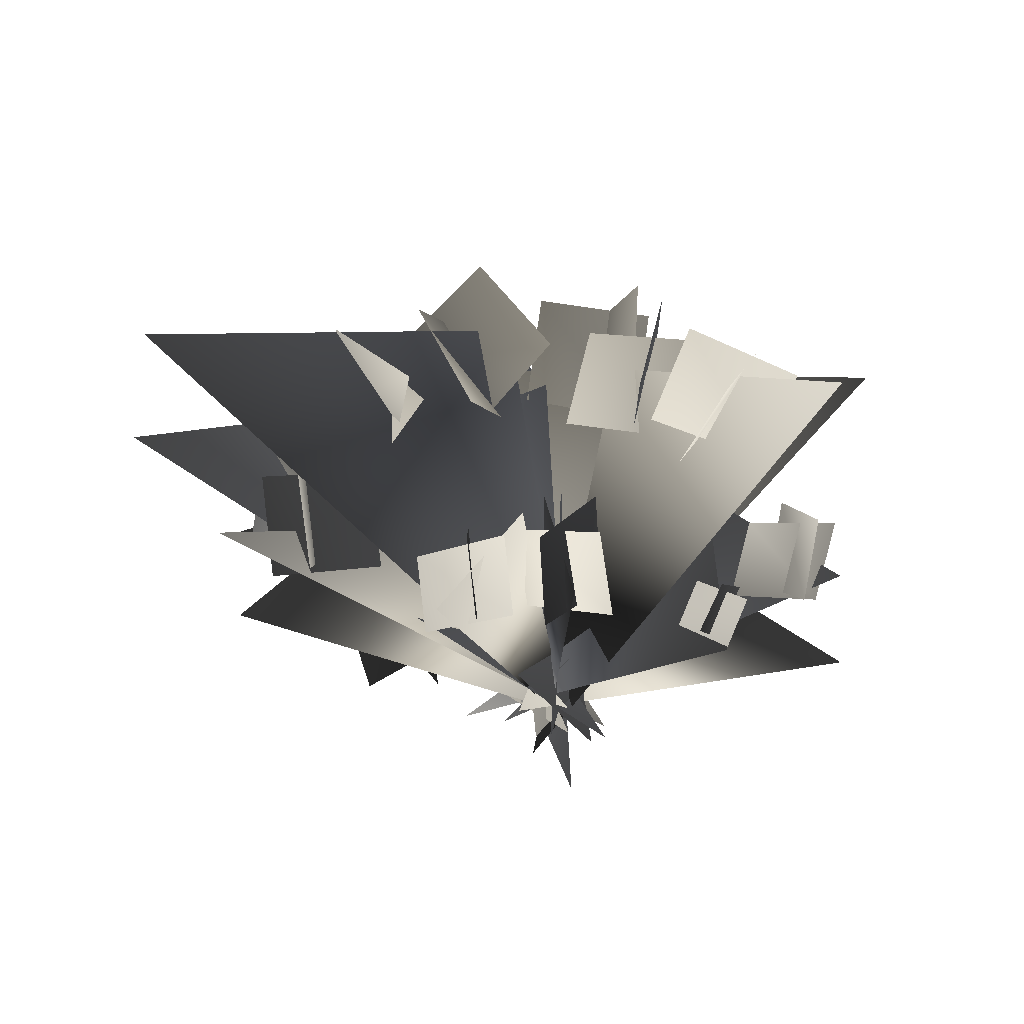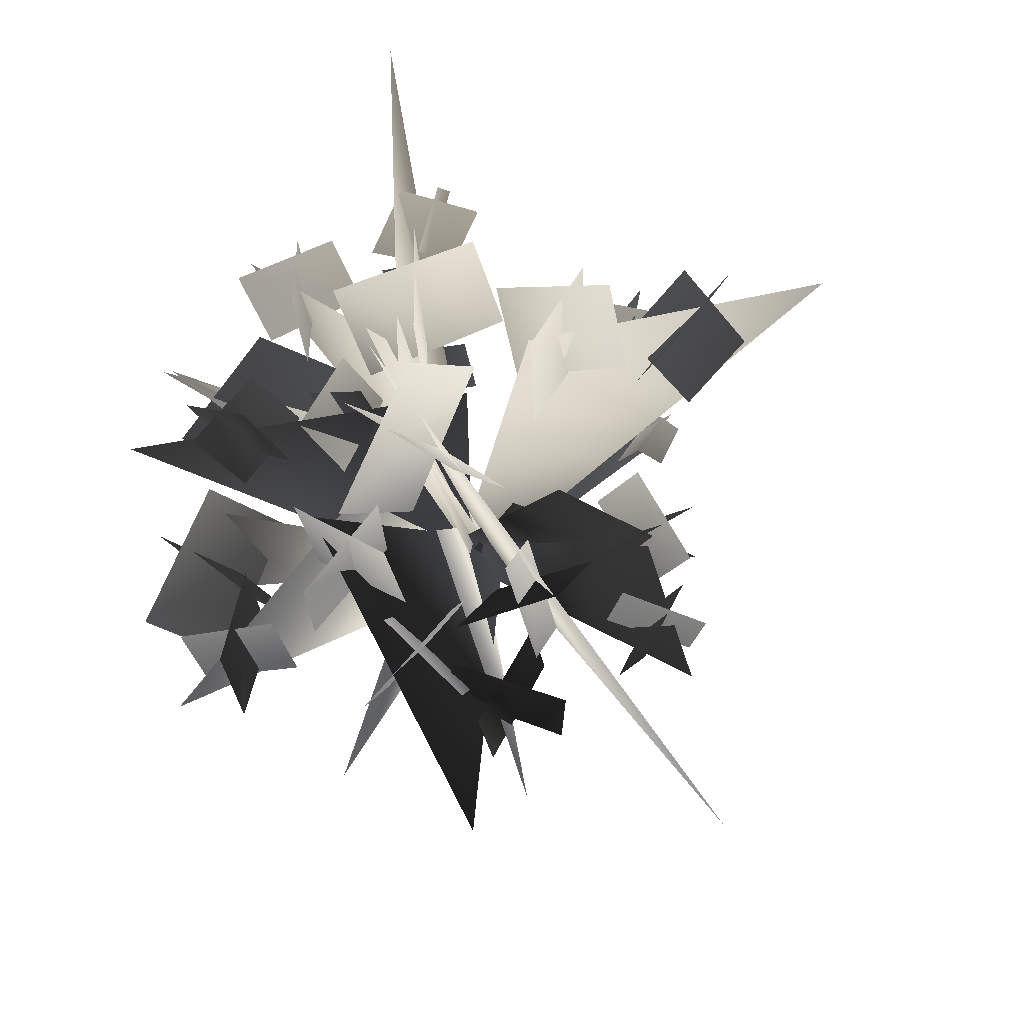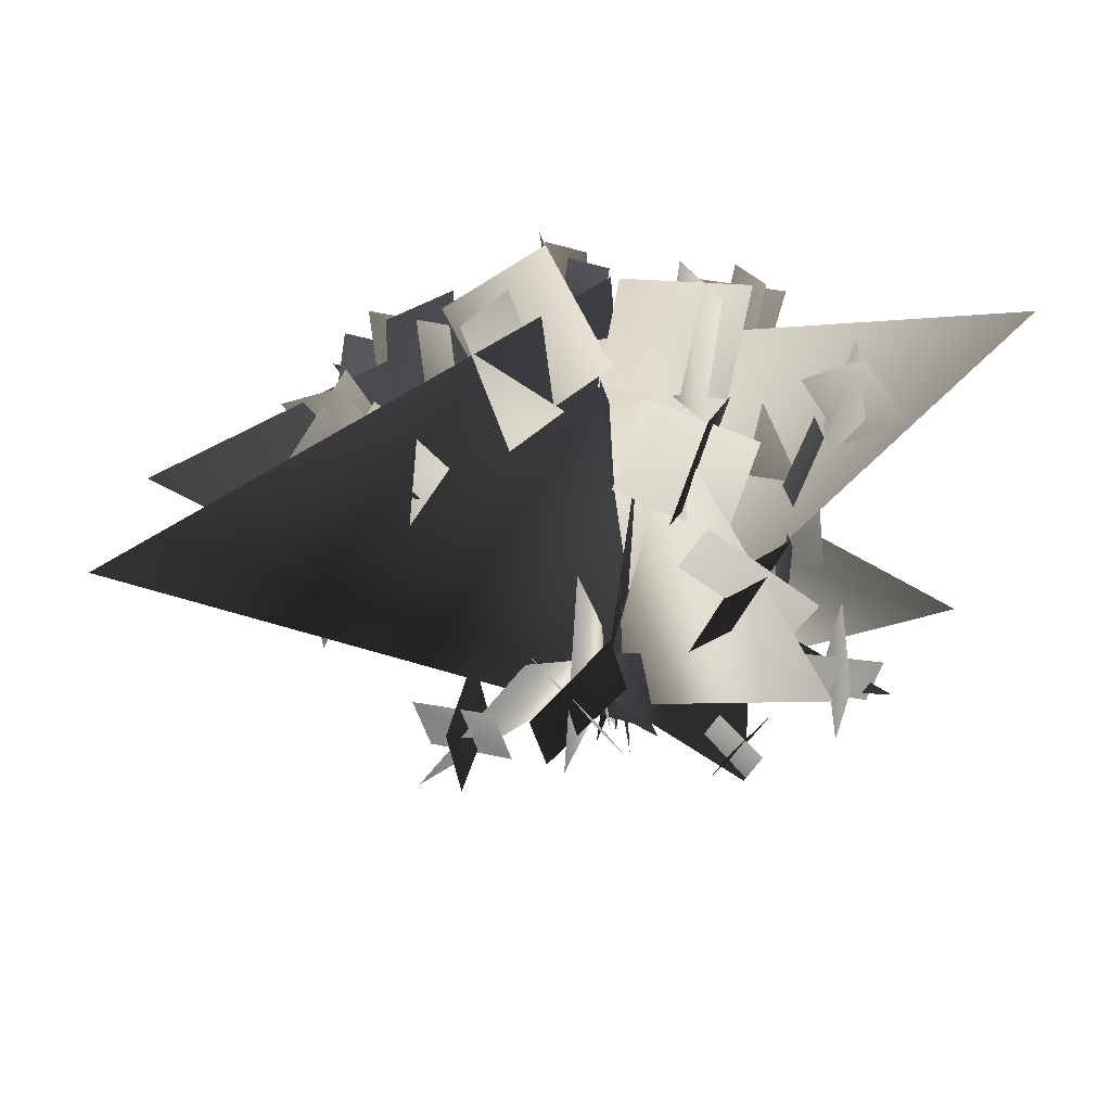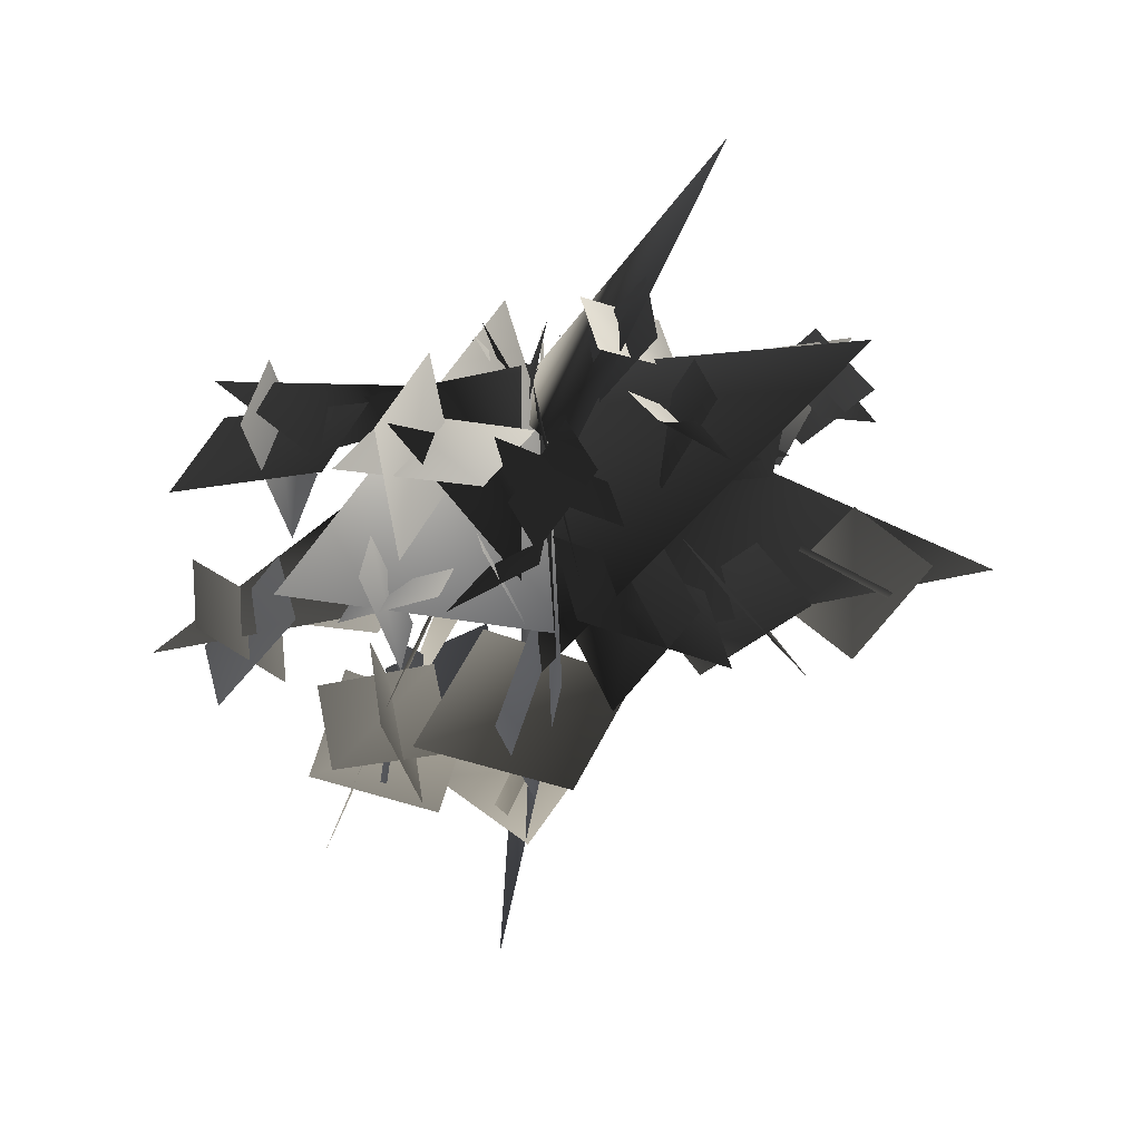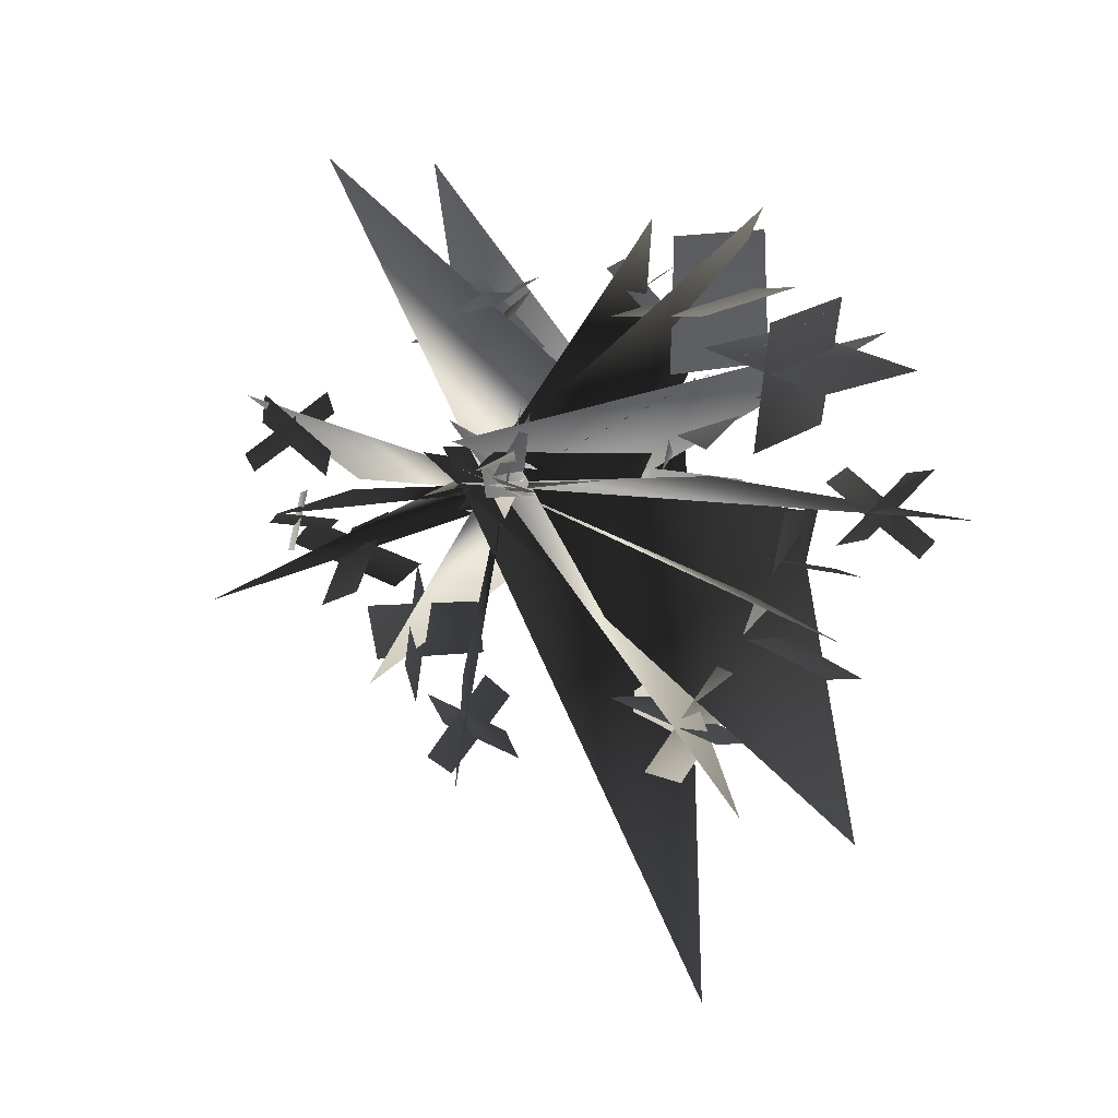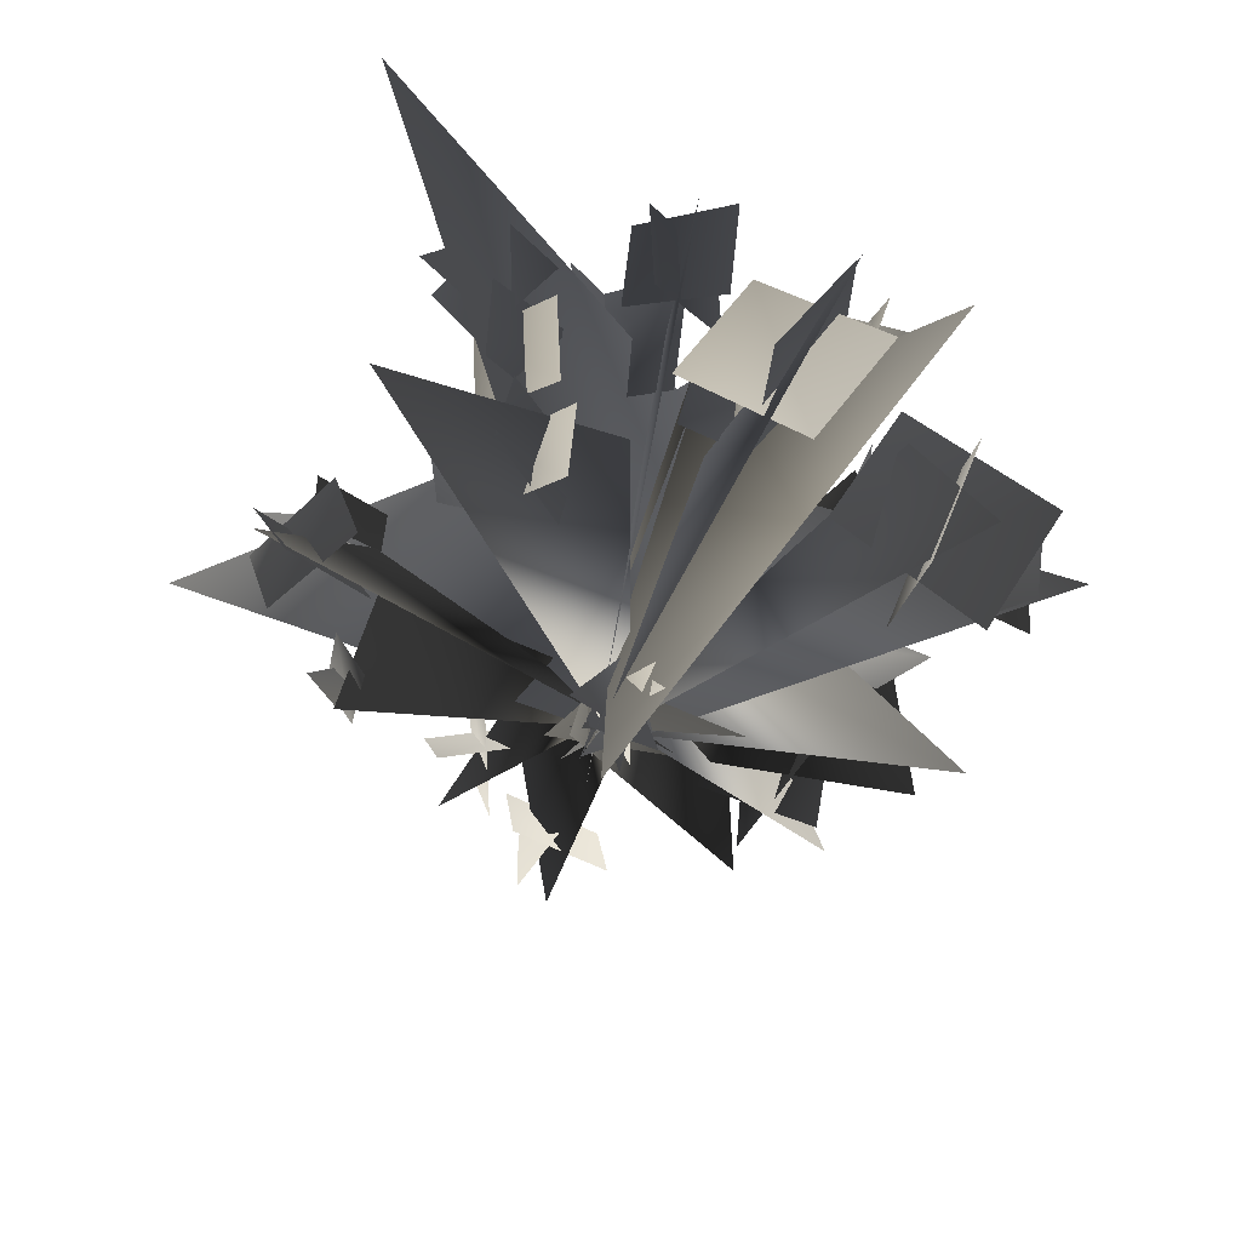
<metadata>
{"format":"obj","ext":"obj","renderer":"f3d","projection":"perspective","resolution":1024,"background":"white","views":[{"elev":-8.2,"azim":-145.4,"up":"+Y"},{"elev":58.8,"azim":140.3,"up":"+Y"},{"elev":36.0,"azim":-130.1,"up":"+Y"},{"elev":49.7,"azim":163.8,"up":"+Z"},{"elev":-3.0,"azim":16.0,"up":"+Z"},{"elev":-48.7,"azim":-0.1,"up":"+Y"}]}
</metadata>
<code>
v 0.1658 0.8242 0.03614
v -0.09358 -0.107 -0.04423
v 0.5638 0.7033 0.806
v 0.1029 1.059 0.2554
v -0.07742 -0.1266 -0.106
v 0.1872 0.9107 0.8305
v 0.1032 -0.07447 0.1492
v -0.4558 0.2481 -0.5521
v -0.1454 0.5872 -0.2429
v 0.0814 -0.05656 0.2139
v -0.1875 0.1898 -0.8403
v -0.2641 0.4911 -0.5283
v 0.3984 0.7556 0.04498
v -0.09274 -0.1122 -0.03271
v 1.173 0.5915 -0.1092
v 0.5539 0.5353 -0.3046
v -0.1184 -0.06813 0.02272
v 0.8641 0.2662 -0.4521
v 0.294 -0.04838 -0.02894
v -0.6795 0.1071 -0.0872
v -0.5826 0.4447 0.004706
v -0.5661 1.115 1.081
v -0.00175 -0.1226 -0.07393
v 0.2245 1.057 0.04146
v -0.6009 0.5466 0.04323
v 0.1262 -0.07202 -0.0597
v -0.8656 0.345 0.2725
v 0.33 0.9149 -1.477
v -0.1149 -0.1378 0.06234
v 0.2153 1.214 0.1831
v 0.2138 0.5375 -0.09394
v -0.1153 -0.08613 0.1372
v 0.5438 0.4508 -0.921
v 0.6798 0.4903 0.4148
v -0.1399 -0.04354 -0.1063
v 0.8664 0.1788 0.4323
v 0.8097 0.7477 -1.005
v -0.174 -0.1264 0.04968
v 0.6079 0.9657 -0.04106
v -0.04256 -0.2795 0.05963
v 0.007862 0.98 1.258e-05
v 0.8752 0.972 0.4731
v -1.171 0.8062 -0.2938
v 0.08824 -0.1679 0.04181
v -0.2393 1.005 0.01552
v -0.5427 0.144 0.9001
v 0.02503 -0.04635 -0.1248
v 0.02503 0.6118 0.3298
v 0.2887 1.018 0.7376
v 0.001234 0.8886 0.5229
v 0.2609 0.7704 0.6447
v 0.02789 1.114 0.6083
v 0.237 1.067 0.5349
v 0.08032 0.7827 0.6649
v 0.2479 0.8376 0.4696
v 0.06972 1.025 0.7329
v 0.4435 0.9532 0.2401
v 0.1403 0.7901 0.2409
v 0.3795 0.7734 0.1243
v 0.1999 0.9543 0.3462
v 0.2543 1.01 0.1862
v 0.3014 0.7123 0.2319
v 0.23 0.8525 0.06968
v 0.3267 0.879 0.354
v 1.046 0.3979 0.2848
v 0.4825 0.2912 0.3531
v 0.8446 0.0805 0.188
v 0.6686 0.5802 0.4407
v 0.7585 0.537 0.163
v 0.7063 0.09277 0.3848
v 0.6309 0.2349 0.05584
v 0.8405 0.4121 0.4961
v 0.5783 1.068 -0.1341
v -0.01507 1.106 -0.01051
v 0.3048 0.7603 -0.1066
v 0.2364 1.386 -0.03612
v 0.2901 1.204 -0.2928
v 0.1865 0.8862 0.08434
v 0.09467 0.8914 -0.2833
v 0.3921 1.215 0.0725
v 0.5418 0.8769 0.3829
v 0.3537 0.4924 0.6976
v 0.319 0.5844 0.3202
v 0.5571 0.76 0.7531
v 0.3215 0.8883 0.6052
v 0.4517 0.4433 0.4621
v 0.1223 0.6479 0.5014
v 0.6601 0.6979 0.5718
v 0.6053 1.128 0.2683
v 0.5932 0.7915 0.404
v 0.5255 0.9158 0.1781
v 0.6657 0.9862 0.4853
v 0.48 1.04 0.4116
v 0.6492 0.8324 0.2455
v 0.4007 0.8724 0.304
v 0.7315 1.009 0.3592
v -0.1405 0.891 0.4563
v -0.317 0.599 0.5893
v -0.1532 0.6548 0.3783
v -0.3046 0.8149 0.6595
v -0.358 0.8415 0.4793
v -0.1408 0.5957 0.5177
v -0.3484 0.6444 0.3833
v -0.1519 0.8037 0.6182
v 0.6556 1.055 -0.02976
v 0.5333 0.8316 -0.3664
v 0.6142 0.7488 -0.06247
v 0.5715 1.111 -0.3351
v 0.7869 1.006 -0.2396
v 0.4514 0.7873 -0.1727
v 0.7631 0.7296 -0.2282
v 0.478 1.079 -0.1849
v 0.7982 0.7235 0.05937
v 1.029 0.5202 -0.2149
v 0.7883 0.437 -0.007486
v 1.037 0.7815 -0.1528
v 1.054 0.662 0.04037
v 0.808 0.4883 -0.1759
v 1.014 0.4024 0.0106
v 0.8505 0.7617 -0.1435
v 0.8243 0.7927 -0.537
v 0.3528 0.779 -0.4408
v 0.6556 0.544 -0.4223
v 0.5084 1.005 -0.5455
v 0.5836 0.788 -0.6813
v 0.54 0.6873 -0.3163
v 0.4769 0.5407 -0.5808
v 0.6522 0.9473 -0.4237
v 0.3289 0.6665 -0.833
v 0.4928 0.4052 -0.5047
v 0.3029 0.343 -0.7929
v 0.5156 0.7004 -0.5427
v 0.2482 0.6492 -0.5873
v 0.506 0.3399 -0.7184
v 0.1993 0.3608 -0.5898
v 0.5561 0.6442 -0.715
v 0.4924 0.8832 -0.5438
v 0.06626 0.9076 -0.634
v 0.2685 0.7172 -0.4488
v 0.2718 1.058 -0.7198
v 0.359 0.8231 -0.7363
v 0.1503 0.8786 -0.449
v 0.1917 0.6531 -0.6305
v 0.327 1.057 -0.5614
v 0.1731 1.202 0.4046
v -0.2365 0.9841 0.129
v 0.1325 0.8403 0.3078
v -0.1977 1.314 0.2183
v 0.1027 1.284 0.1152
v -0.1117 0.907 0.3371
v 0.1172 0.952 0.05344
v -0.1258 1.257 0.4008
v -0.661 1.031 -0.2501
v -0.788 0.6588 -0.06535
v -0.4935 0.7884 -0.1936
v -0.9396 0.8809 -0.1176
v -0.8231 0.8289 -0.3116
v -0.5881 0.7717 -0.03676
v -0.6394 0.6352 -0.2806
v -0.7821 0.9753 -0.07066
v -0.2661 1.052 0.1972
v -0.452 0.8986 -0.1882
v -0.249 0.7424 0.07803
v -0.4666 1.181 -0.078
v -0.1906 1.111 -0.05374
v -0.461 0.7666 0.008907
v -0.1476 0.8222 -0.1227
v -0.5047 1.071 0.08094
v -0.1133 0.454 -0.5858
v -0.259 0.1631 -0.751
v -0.1077 0.2082 -0.529
v -0.2634 0.3879 -0.8019
v -0.05743 0.3541 -0.7572
v -0.2669 0.19 -0.5809
v -0.03154 0.1468 -0.6792
v -0.293 0.4084 -0.6637
v -0.6893 0.5769 0.2409
v -0.837 0.2592 0.09546
v -0.616 0.3279 0.273
v -0.9029 0.4871 0.06694
v -0.6824 0.4945 0.04918
v -0.7848 0.2781 0.2659
v -0.5889 0.2877 0.0996
v -0.8824 0.4962 0.2119
v -0.3881 0.5509 -0.334
v -0.3232 0.1639 -0.5027
v -0.3323 0.2913 -0.2197
v -0.3742 0.4016 -0.6058
v -0.1921 0.4555 -0.4631
v -0.4467 0.2006 -0.3381
v -0.1435 0.2476 -0.3268
v -0.4964 0.4202 -0.4818
v -0.6827 0.296 -0.01284
v -0.6452 0.1566 -0.1836
v -0.6047 0.1522 -0.01876
v -0.7162 0.288 -0.1774
v -0.5988 0.3116 -0.1165
v -0.6787 0.1163 -0.08295
v -0.5251 0.1868 -0.1001
v -0.7556 0.2483 -0.1004
v -0.3435 0.7574 0.517
v -0.2799 1.047 0.6698
v -0.4629 0.9326 0.5267
v -0.1482 0.8556 0.6599
v -0.3234 0.7532 0.5966
v -0.3699 1.054 0.6032
v -0.4813 0.863 0.6885
v -0.2196 0.9511 0.5158
v -0.09961 0.482 0.3756
v -0.2855 0.2798 0.5977
v -0.1419 0.2331 0.374
v -0.2462 0.507 0.5981
v -0.317 0.4699 0.4241
v -0.1192 0.229 0.5218
v -0.3358 0.2481 0.3926
v -0.1004 0.463 0.5543
g DesertPlant03
f 3 2 1
f 6 5 4
f 9 8 7
f 12 11 10
f 15 14 13
f 18 17 16
f 21 20 19
f 24 23 22
f 27 26 25
f 30 29 28
f 33 32 31
f 36 35 34
f 39 38 37
f 42 41 40
f 45 44 43
f 48 47 46
f 51 50 49
f 52 49 50
f 55 54 53
f 56 53 54
f 59 58 57
f 60 57 58
f 63 62 61
f 64 61 62
f 67 66 65
f 68 65 66
f 71 70 69
f 72 69 70
f 75 74 73
f 76 73 74
f 79 78 77
f 80 77 78
f 83 82 81
f 84 81 82
f 87 86 85
f 88 85 86
f 91 90 89
f 92 89 90
f 95 94 93
f 96 93 94
f 99 98 97
f 100 97 98
f 103 102 101
f 104 101 102
f 107 106 105
f 108 105 106
f 111 110 109
f 112 109 110
f 115 114 113
f 116 113 114
f 119 118 117
f 120 117 118
f 123 122 121
f 124 121 122
f 127 126 125
f 128 125 126
f 131 130 129
f 132 129 130
f 135 134 133
f 136 133 134
f 139 138 137
f 140 137 138
f 143 142 141
f 144 141 142
f 147 146 145
f 148 145 146
f 151 150 149
f 152 149 150
f 155 154 153
f 156 153 154
f 159 158 157
f 160 157 158
f 163 162 161
f 164 161 162
f 167 166 165
f 168 165 166
f 171 170 169
f 172 169 170
f 175 174 173
f 176 173 174
f 179 178 177
f 180 177 178
f 183 182 181
f 184 181 182
f 187 186 185
f 188 185 186
f 191 190 189
f 192 189 190
f 195 194 193
f 196 193 194
f 199 198 197
f 200 197 198
f 203 202 201
f 204 201 202
f 207 206 205
f 208 205 206
f 211 210 209
f 212 209 210
f 215 214 213
f 216 213 214

</code>
